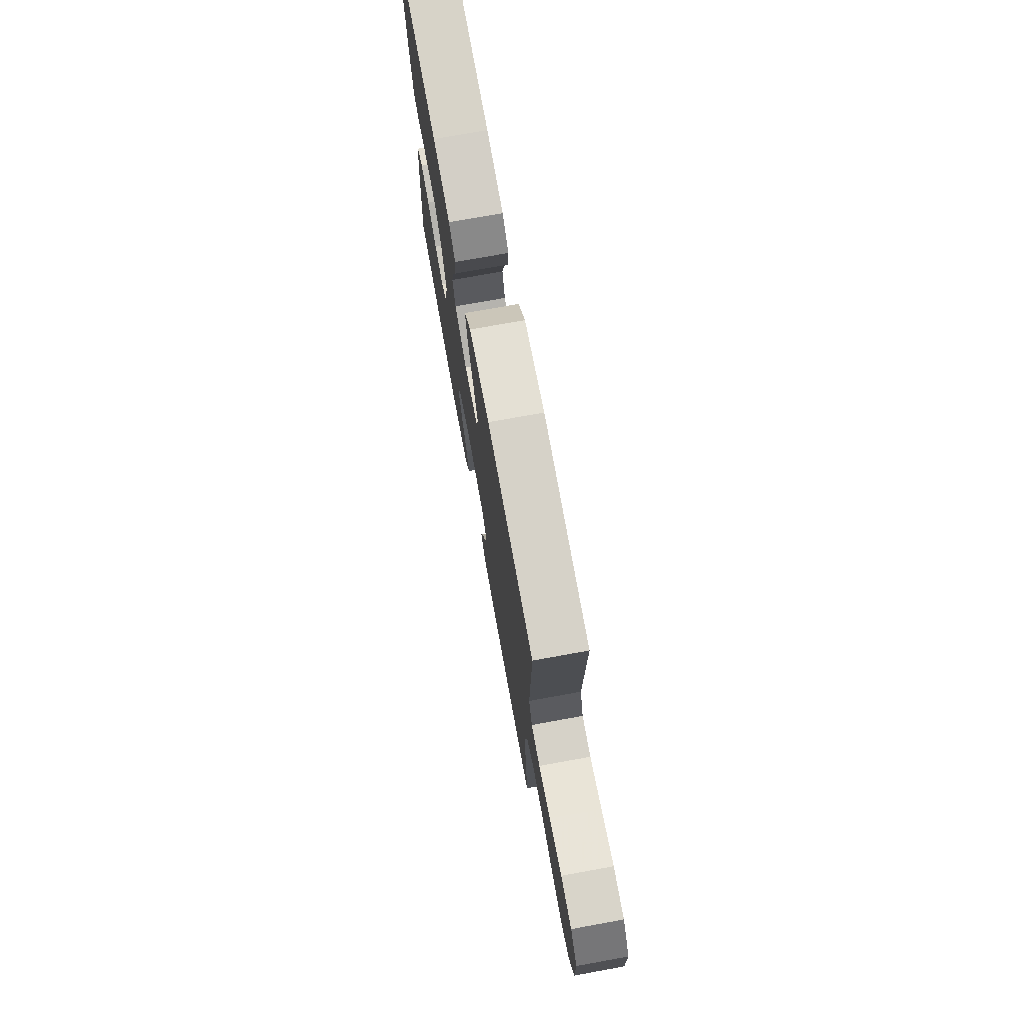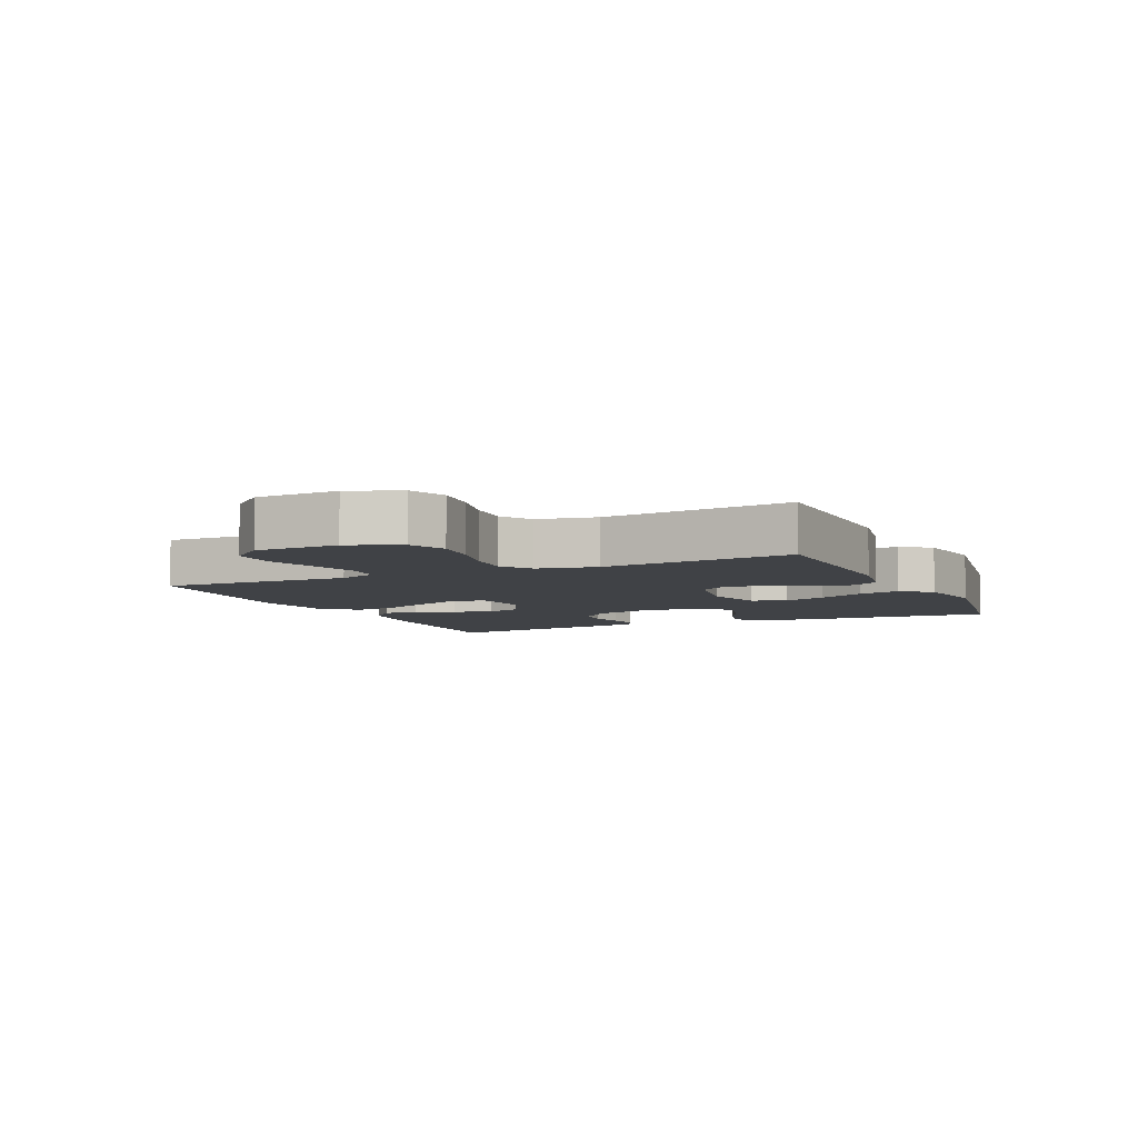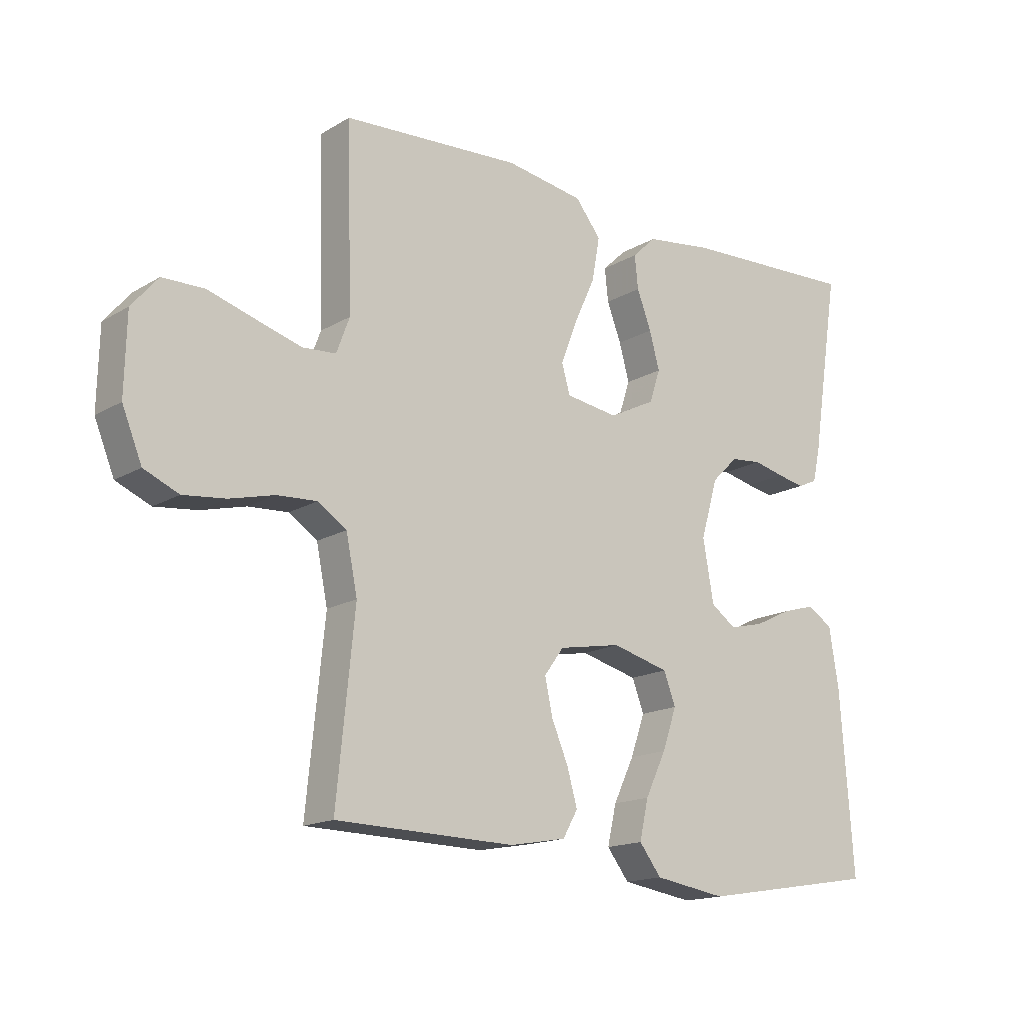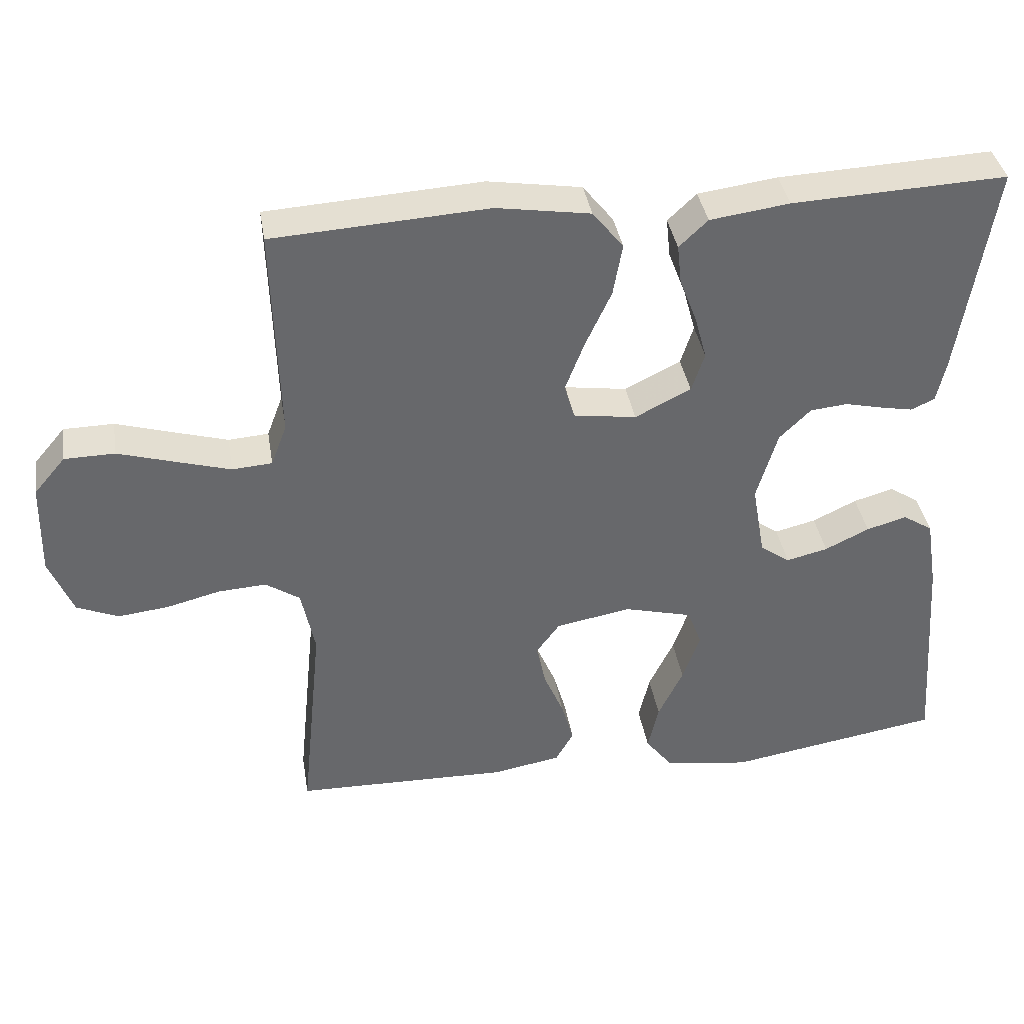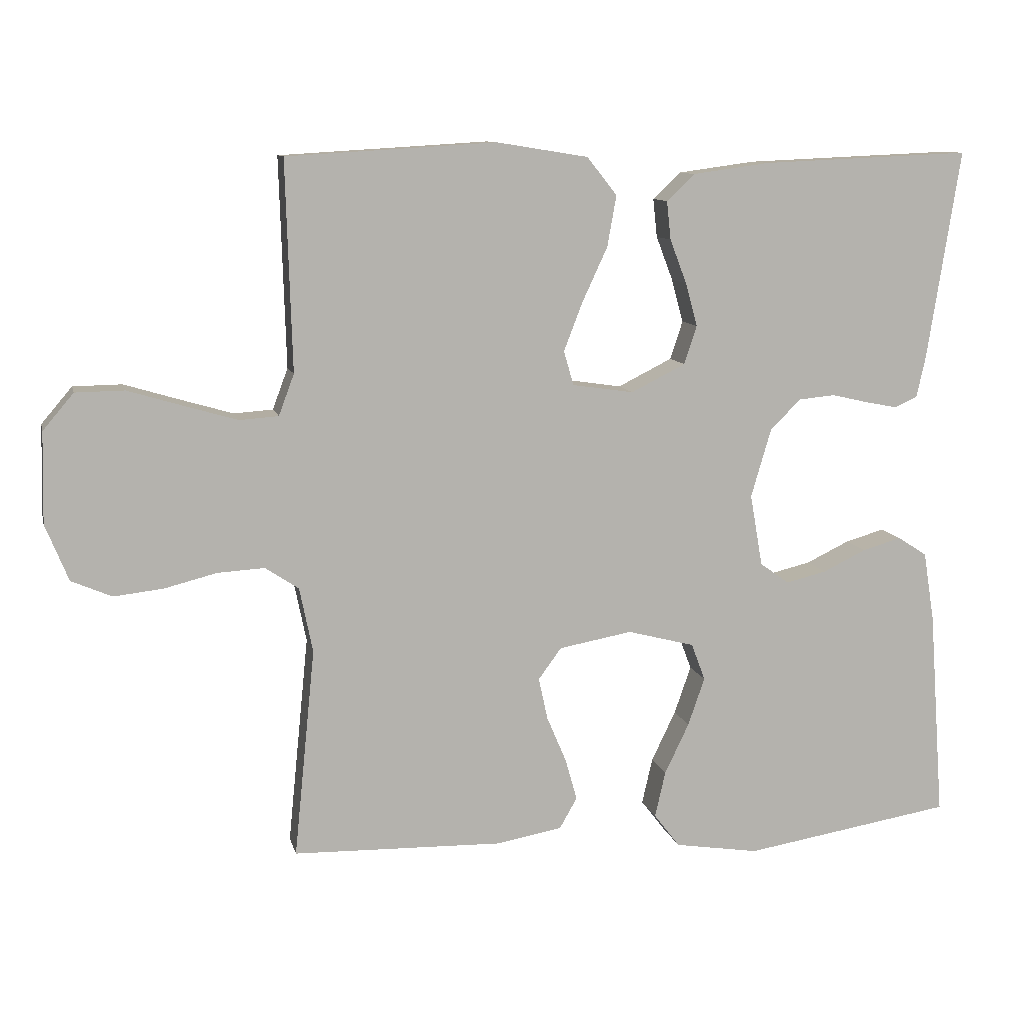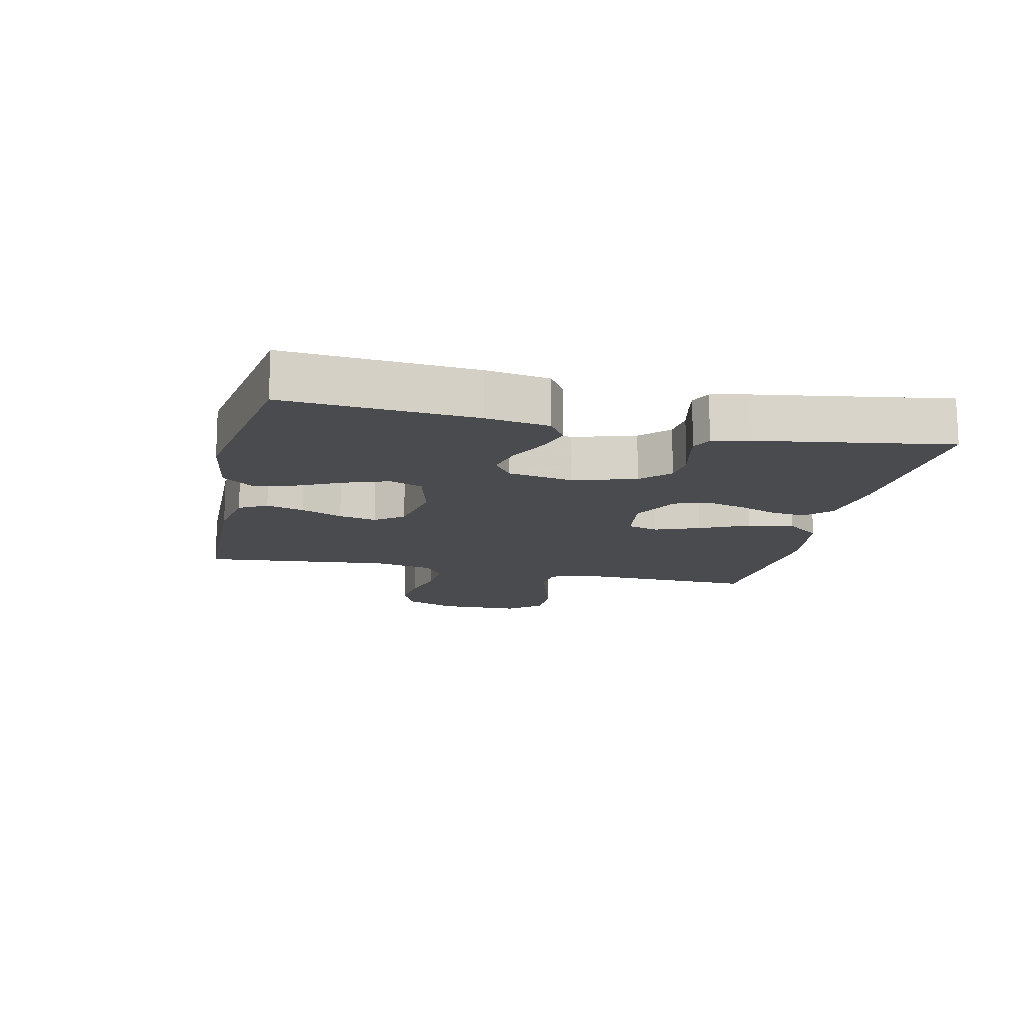
<metadata>
{"format":"obj","ext":"obj","renderer":"f3d","projection":"perspective","resolution":1024,"background":"white","views":[{"elev":74.3,"azim":79.7,"up":"+Z"},{"elev":-6.2,"azim":114.6,"up":"+Y"},{"elev":-16.0,"azim":140.5,"up":"+Z"},{"elev":38.1,"azim":170.7,"up":"+Z"},{"elev":10.3,"azim":167.2,"up":"+Z"},{"elev":-14.1,"azim":-102.6,"up":"+Y"}]}
</metadata>
<code>
v -0.5 0.07 -0.5
v -0.478 0.07 -0.2
v -0.462 0.07 -0.1
v -0.42 0.07 -0.073
v -0.364 0.07 -0.089
v -0.302 0.07 -0.119
v -0.244 0.07 -0.133
v -0.202 0.07 -0.103
v -0.184 0.07 0
v -0.213 0.07 0.099
v -0.257 0.07 0.142
v -0.309 0.07 0.147
v -0.361 0.07 0.135
v -0.407 0.07 0.126
v -0.44 0.07 0.141
v -0.453 0.07 0.2
v -0.5 0.07 0.5
v -0.2 0.07 0.487
v -0.089 0.07 0.472
v -0.049 0.07 0.434
v -0.055 0.07 0.379
v -0.079 0.07 0.316
v -0.096 0.07 0.254
v -0.078 0.07 0.199
v 0 0.07 0.16
v 0.088 0.07 0.173
v 0.102 0.07 0.222
v 0.075 0.07 0.292
v 0.039 0.07 0.37
v 0.026 0.07 0.443
v 0.069 0.07 0.497
v 0.2 0.07 0.518
v 0.5 0.07 0.5
v 0.491 0.07 0.2
v 0.513 0.07 0.141
v 0.569 0.07 0.137
v 0.644 0.07 0.159
v 0.724 0.07 0.183
v 0.794 0.07 0.182
v 0.838 0.07 0.13
v 0.841 0.07 0
v 0.808 0.07 -0.081
v 0.75 0.07 -0.106
v 0.679 0.07 -0.098
v 0.604 0.07 -0.079
v 0.537 0.07 -0.075
v 0.489 0.07 -0.107
v 0.47 0.07 -0.2
v 0.5 0.07 -0.5
v 0.2 0.07 -0.507
v 0.105 0.07 -0.49
v 0.08 0.07 -0.446
v 0.097 0.07 -0.386
v 0.125 0.07 -0.32
v 0.138 0.07 -0.26
v 0.105 0.07 -0.215
v 0 0.07 -0.196
v -0.096 0.07 -0.221
v -0.116 0.07 -0.274
v -0.092 0.07 -0.343
v -0.057 0.07 -0.416
v -0.042 0.07 -0.482
v -0.079 0.07 -0.53
v -0.2 0.07 -0.549
v -0.5 0 -0.5
v -0.478 0 -0.2
v -0.462 0 -0.1
v -0.42 0 -0.073
v -0.364 0 -0.089
v -0.302 0 -0.119
v -0.244 0 -0.133
v -0.202 0 -0.103
v -0.184 0 0
v -0.213 0 0.099
v -0.257 0 0.142
v -0.309 0 0.147
v -0.361 0 0.135
v -0.407 0 0.126
v -0.44 0 0.141
v -0.453 0 0.2
v -0.5 0 0.5
v -0.2 0 0.487
v -0.089 0 0.472
v -0.049 0 0.434
v -0.055 0 0.379
v -0.079 0 0.316
v -0.096 0 0.254
v -0.078 0 0.199
v 0 0 0.16
v 0.088 0 0.173
v 0.102 0 0.222
v 0.075 0 0.292
v 0.039 0 0.37
v 0.026 0 0.443
v 0.069 0 0.497
v 0.2 0 0.518
v 0.5 0 0.5
v 0.491 0 0.2
v 0.513 0 0.141
v 0.569 0 0.137
v 0.644 0 0.159
v 0.724 0 0.183
v 0.794 0 0.182
v 0.838 0 0.13
v 0.841 0 0
v 0.808 0 -0.081
v 0.75 0 -0.106
v 0.679 0 -0.098
v 0.604 0 -0.079
v 0.537 0 -0.075
v 0.489 0 -0.107
v 0.47 0 -0.2
v 0.5 0 -0.5
v 0.2 0 -0.507
v 0.105 0 -0.49
v 0.08 0 -0.446
v 0.097 0 -0.386
v 0.125 0 -0.32
v 0.138 0 -0.26
v 0.105 0 -0.215
v 0 0 -0.196
v -0.096 0 -0.221
v -0.116 0 -0.274
v -0.092 0 -0.343
v -0.057 0 -0.416
v -0.042 0 -0.482
v -0.079 0 -0.53
v -0.2 0 -0.549
f 60 61 62 63
f 59 60 63 64
f 51 52 53 54
f 51 54 55
f 48 49 50 51
f 47 48 51 55
f 46 47 55 56
f 42 43 44 45
f 42 45 46
f 41 42 46
f 40 41 46
f 37 38 39 40
f 36 37 40 46
f 35 36 46 56
f 31 32 33 34
f 28 29 30 31
f 27 28 31 34
f 26 27 34 35
f 19 20 21 22
f 19 22 23
f 18 19 23
f 17 18 23 24
f 15 16 17 24
f 12 13 14 15
f 3 4 5 6
f 3 6 7
f 2 3 7
f 59 64 1 2
f 58 59 2 7
f 57 58 7 8
f 56 57 8 9
f 25 26 35 56
f 25 56 9 10
f 24 25 10 11
f 12 15 24
f 11 12 24
f 127 126 125 124
f 128 127 124 123
f 118 117 116 115
f 119 118 115
f 115 114 113 112
f 119 115 112 111
f 120 119 111 110
f 109 108 107 106
f 110 109 106
f 110 106 105
f 110 105 104
f 104 103 102 101
f 110 104 101 100
f 120 110 100 99
f 98 97 96 95
f 95 94 93 92
f 98 95 92 91
f 99 98 91 90
f 86 85 84 83
f 87 86 83
f 87 83 82
f 88 87 82 81
f 88 81 80 79
f 79 78 77 76
f 70 69 68 67
f 71 70 67
f 71 67 66
f 66 65 128 123
f 71 66 123 122
f 72 71 122 121
f 73 72 121 120
f 120 99 90 89
f 74 73 120 89
f 75 74 89 88
f 88 79 76
f 88 76 75
f 1 65 66 2
f 2 66 67 3
f 3 67 68 4
f 4 68 69 5
f 5 69 70 6
f 6 70 71 7
f 7 71 72 8
f 8 72 73 9
f 9 73 74 10
f 10 74 75 11
f 11 75 76 12
f 12 76 77 13
f 13 77 78 14
f 14 78 79 15
f 15 79 80 16
f 16 80 81 17
f 17 81 82 18
f 18 82 83 19
f 19 83 84 20
f 20 84 85 21
f 21 85 86 22
f 22 86 87 23
f 23 87 88 24
f 24 88 89 25
f 25 89 90 26
f 26 90 91 27
f 27 91 92 28
f 28 92 93 29
f 29 93 94 30
f 30 94 95 31
f 31 95 96 32
f 32 96 97 33
f 33 97 98 34
f 34 98 99 35
f 35 99 100 36
f 36 100 101 37
f 37 101 102 38
f 38 102 103 39
f 39 103 104 40
f 40 104 105 41
f 41 105 106 42
f 42 106 107 43
f 43 107 108 44
f 44 108 109 45
f 45 109 110 46
f 46 110 111 47
f 47 111 112 48
f 48 112 113 49
f 49 113 114 50
f 50 114 115 51
f 51 115 116 52
f 52 116 117 53
f 53 117 118 54
f 54 118 119 55
f 55 119 120 56
f 56 120 121 57
f 57 121 122 58
f 58 122 123 59
f 59 123 124 60
f 60 124 125 61
f 61 125 126 62
f 62 126 127 63
f 63 127 128 64
f 64 128 65 1

</code>
